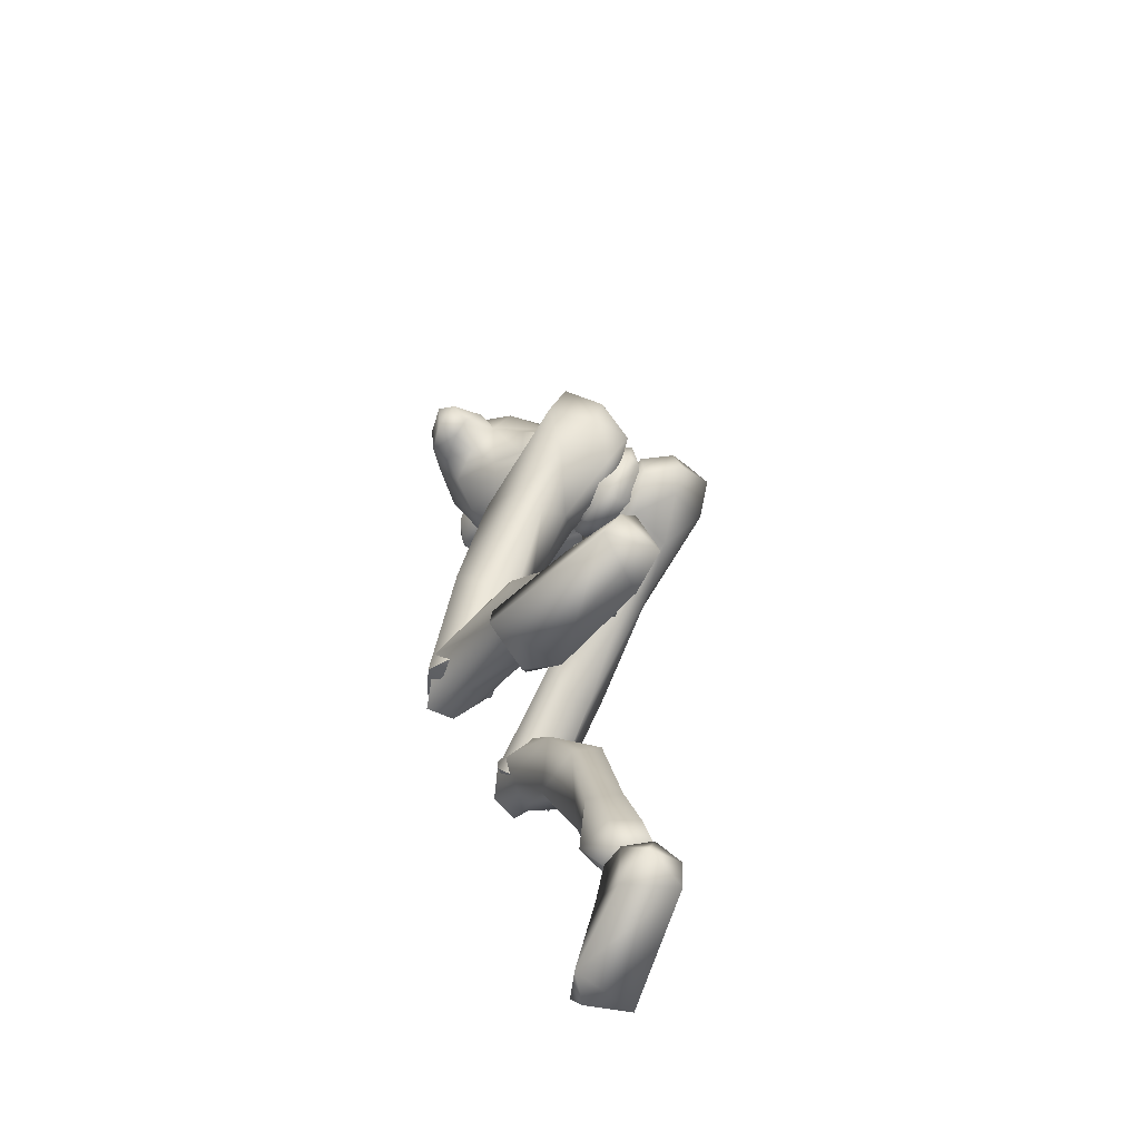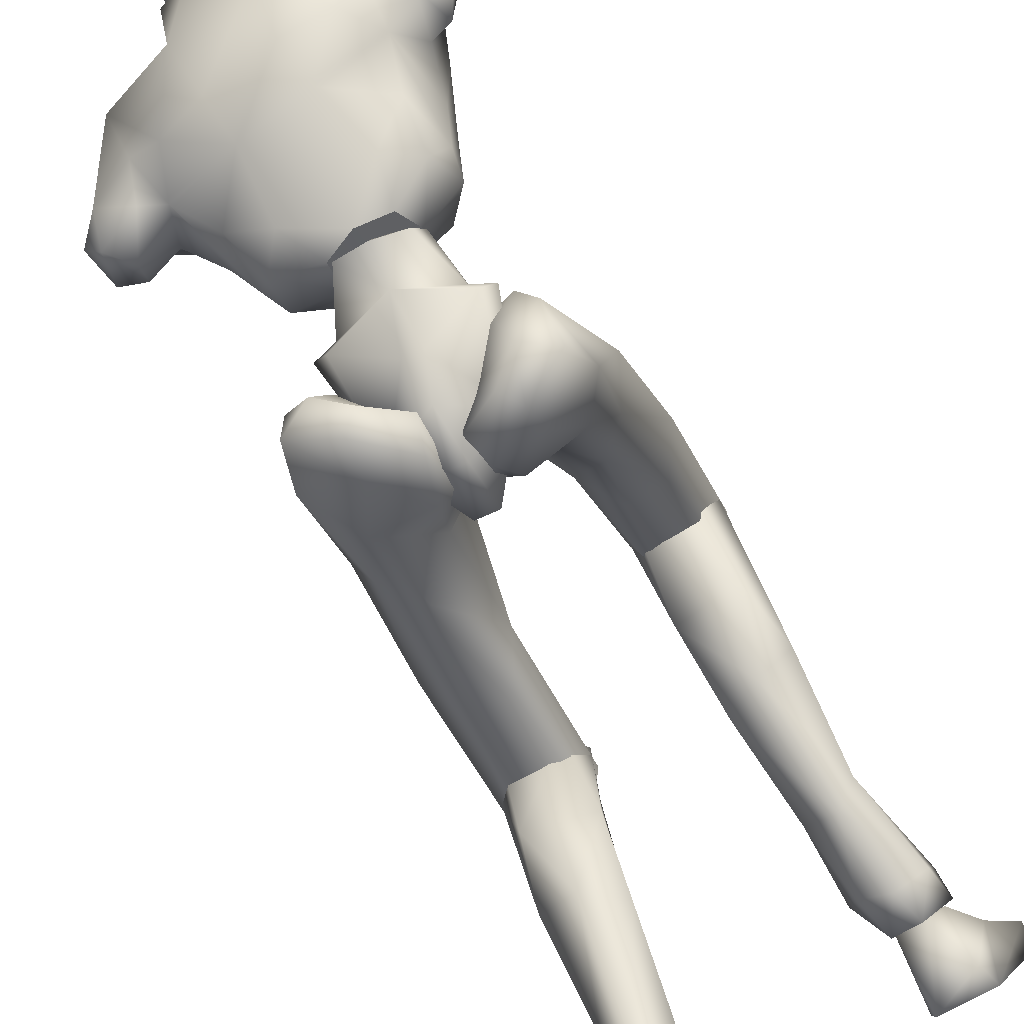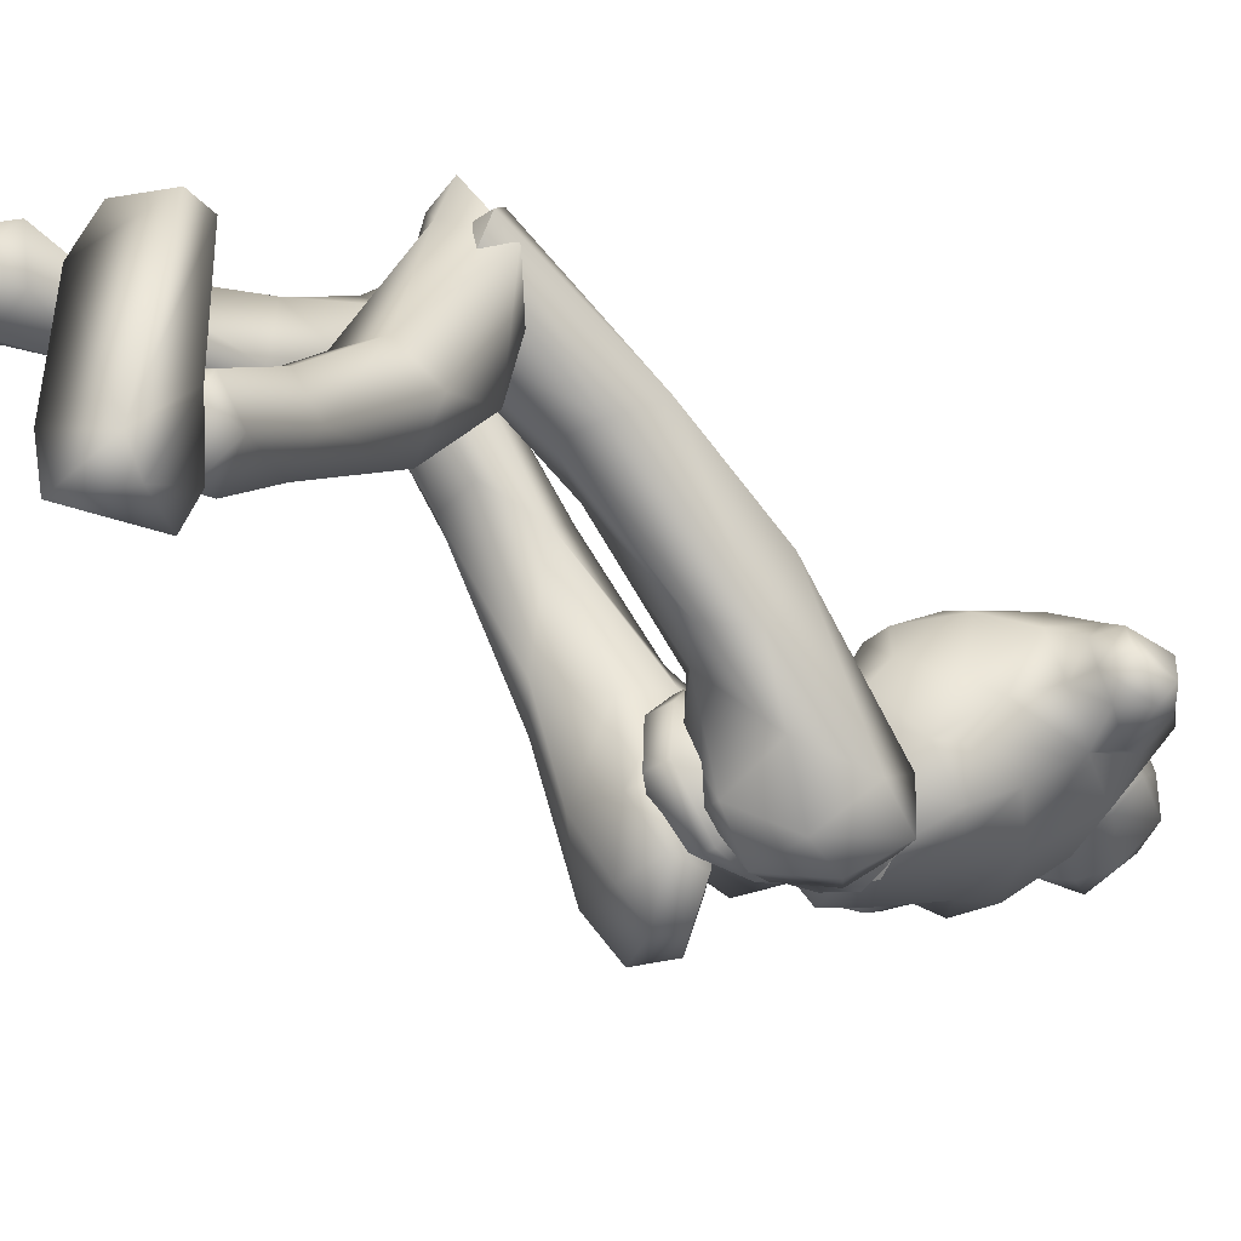
<metadata>
{"format":"obj","ext":"obj","renderer":"f3d","projection":"perspective","resolution":1024,"background":"white","views":[{"elev":-63.6,"azim":144.9,"up":"+Y"},{"elev":-78.4,"azim":-151.9,"up":"+Z"},{"elev":-38.9,"azim":43.1,"up":"+Z"}]}
</metadata>
<code>
o Melee_Husk
v 2.657 42.37 2.331
v 3.381 39.46 3.879
v 3.941 42.02 2.093
v 1.158 45.46 2.49
v 1.548 44.88 5.089
v 0.6783 39.73 5.529
v -0.09057 36.72 5.362
v -1.307 39.58 5.492
v -3.875 38.91 3.745
v -2.919 44.55 5.006
v -3.538 41.9 2.217
v -2.525 45.19 2.422
v -4.747 41.37 1.932
v -1.734 36.45 4.59
v -0.3309 34.53 4.897
v 0.4913 34.59 4.913
v 1.602 36.7 4.652
v 0.007805 43.85 7.203
v -1.321 43.75 7.179
v 1.603 43.86 5.141
v 1.441 45.5 3.017
v 4.085 46.06 3.7
v -1.303 43.56 9.711
v -2.538 43.52 8.037
v -0.6697 43.64 8.229
v -1.516 42.63 6.762
v -0.2002 42.42 6.75
v 1.071 42.96 8.002
v 4.225 44.05 5.778
v 4.964 45.48 5.938
v 5.116 48.59 5.481
v 6.835 50.69 7.39
v 5.99 46.73 8.391
v 7.611 48.62 9.238
v 7.266 47.77 11.71
v 8.739 48.63 10.93
v 8.445 50.19 12.72
v 10.07 49.3 11.16
v 9.48 52.12 12.22
v 10.56 51.8 10.89
v 5.105 45.21 8.969
v 11.37 50.63 8.489
v 10.95 48.44 8.933
v 9.494 47.99 8.682
v 9.379 48.96 7.387
v 7.829 55.41 10.75
v 10.06 52.08 8.365
v 10.55 50.25 7.469
v 2.9 43.74 10.29
v 5.359 45.84 12.42
v 5.955 49.71 14.37
v 7.593 52.9 13.34
v 4.179 56.59 12.68
v 2.816 53.55 14.57
v 3.676 55.01 15.07
v 1.023 53.98 15.77
v 0.9898 53.83 14.79
v -0.8377 54.12 14.61
v -1.234 49.56 15.18
v -5.003 51.43 14.48
v -3.665 47.61 13.97
v -1.654 44.96 12.66
v -5.608 54.97 13.47
v 1.808 49.08 15.16
v 3.671 58.36 13.33
v -1.243 57.44 12.73
v -5.115 57.43 10.88
v -1.201 55.77 15.11
v -0.2049 58.97 13.37
v 3.506 46.49 13.9
v 2.502 44.11 12.25
v 0.7559 44.58 12.64
v 0.07809 48.03 14.47
v -0.4107 45.07 11.76
v -0.06395 43.36 9.699
v 2.271 42.82 8.674
v -8.641 55.11 11.07
v -8.674 52.62 11.54
v -7.762 54.94 12.44
v -7.247 52.66 12.86
v -7.503 51.67 11.28
v -6.857 50.01 11.86
v -5.657 47.56 12.53
v -3.469 45.04 12.31
v -3.997 44.82 10.36
v -5.671 46.9 9.073
v -7.535 55.33 9.089
v -8.899 53.35 9.09
v -7.957 51.78 9.429
v -6.692 51.4 9.672
v -6.046 48.63 8.516
v -5.25 45.53 5.87
v -3.71 43.76 8.731
v -2.823 44.55 5.184
v -7.267 53.83 8.093
v -5.349 52.74 7.766
v -5.513 47.12 6.039
v -4.542 47.41 3.783
v -2.207 46.08 3.052
v -4.717 50.13 5.577
v 0.8509 55.77 19.78
v 0.2761 57.77 20.38
v -0.249 55.5 18.99
v 1.692 56.25 19.81
v 2.444 56.76 19.22
v 2.365 55.01 18.99
v 1.487 54.56 19.01
v -0.109 54.42 17.73
v -1.692 56.12 17.26
v -1.708 55.17 15.5
v -2.987 56.94 15.68
v -2.982 56.57 13.75
v -4.277 58.73 15.19
v -4.363 58.96 13.2
v -4.835 61.1 15.48
v -4.728 62.43 13.38
v -4.805 62.74 15.08
v -3.535 64.46 14.23
v -3.349 64.08 16.84
v -1.331 64.88 15.13
v -3.089 63.67 12.06
v -3.24 60.2 11.3
v -2.174 57.55 12.06
v -1.429 56.7 12.1
v 0.3045 57.53 11.19
v -0.3105 58.76 11.09
v -1.7 61.07 10.78
v -1.781 64.17 17.56
v -2.503 62.85 20.07
v -0.708 62.48 19.82
v -1.201 60.55 20.73
v 1.274 60.15 19.27
v -2.296 58.38 19.23
v -4.262 60.79 17.59
v -4.104 62.72 17.44
v -3.135 61.29 19.81
v 0.06078 63.42 17.66
v 3.225 59.25 15.66
v 2.277 62.02 14.94
v 2.983 60 13.24
v 1.673 62.94 13.23
v 1.596 59.52 11.79
v 0.2911 64.01 15.3
v -0.8053 64.55 13.57
v -0.0643 61.92 11.08
v 2.265 58.54 12.03
v 3.781 57.71 15.51
v 2.988 58.13 17.5
v 3.291 56.02 17.89
v 4.716 4.235 -6.373
v 6.382 3.873 -5.848
v 4.709 3.364 -4.925
v 6.286 3.33 -4.098
v 8.167 3.856 -5.58
v 6.361 5.279 -7.41
v -0.4713 33.1 3.169
v 0.9075 33.2 3.195
v -0.3494 32.85 0.3753
v 0.9262 32.95 0.3989
v -0.3096 35.7 -1.92
v 0.5453 35.77 -1.904
v -0.09961 38.56 -1.637
v 7.48 18.18 11.48
v 6.088 16.33 14.42
v 5.639 15.78 12.19
v 4.044 16.84 14.32
v 3.119 16.54 10.2
v 2.567 18.53 12.46
v 6.556 13.07 4.22
v 3.579 13 5.307
v 2.721 17.51 5.377
v 3.299 20.13 10.48
v 5.403 10.12 -3.449
v 2.956 14.31 1.229
v 4.949 15.93 1.09
v 4.717 8.375 0.2608
v 3.582 9.1 -1.995
v 4.137 6.341 -5.149
v 5.814 6.875 -6.415
v 3.621 4.442 -3.481
v 5.683 4.977 -2.203
v 6.494 8.961 0.09179
v 6.763 10.24 -1.803
v 7.161 15.18 2.691
v 6.376 18.58 4.625
v 6.437 20.01 10.74
v 8.089 4.573 -3.93
v 7.832 6.176 -5.353
v 7.746 25.84 9.101
v 5.959 18.9 14.79
v 7.545 16.8 12.12
v 0.7981 33.76 1.92
v 2.423 32.43 3.453
v 0.9299 33.88 4.793
v 1.858 34.52 -1.113
v 0.6298 34.85 -0.681
v 1.096 36.9 -2.643
v 0.5919 38.6 -1.957
v 2.786 40.22 -2.47
v 3.639 39.17 -3.015
v 4.406 41.25 -1.315
v 6.249 40.27 -1.948
v 6.038 40.7 1.341
v 6.947 37.74 -0.9055
v 7.398 32.74 6.375
v 6.364 32.03 2.995
v 6.25 23.77 7.585
v 6.604 16.7 10.1
v 3.488 16.42 9.735
v 3.921 23.54 7.716
v 4.703 30.06 3.04
v 5.225 34.44 0.06596
v 3.894 37.02 -2.407
v 3.825 40.47 1.791
v 5.016 40.13 3.606
v 5.506 36.89 6.188
v 0.6404 36.95 5.845
v 2.649 33.7 7.832
v 2.527 26.53 7.605
v 2.61 17.71 11.88
v 3.626 27.82 10.74
v 3.941 18.92 14.17
v 6.102 27.59 11.26
v 1.511 57.14 14.94
v 1.796 59.1 12.78
v 3.878 56.85 10.79
v -0.9107 57.6 10.84
v -3.828 54.88 6.732
v -5.457 55.33 8.57
v 8.119 51.31 7.211
v 7.541 53.27 8.369
v 5.744 53.38 6.64
v 3.045 54.23 6.117
v -1.009 54.86 6.156
v -1.438 52.36 5.206
v -2.74 48.69 3.622
v -0.3078 46.3 2.536
v 2.671 51.72 5.166
v 2.758 47.83 3.569
v -2.632 33.81 5.754
v -0.9639 34.29 3.823
v -1.155 35.71 6.317
v -1.953 33.58 0.7522
v -0.7313 34.07 1.013
v -1.138 34.99 -1.678
v -0.6332 36.82 -1.834
v -2.801 38.03 -3.082
v -3.652 36.83 -3.102
v -4.436 39.47 -2.562
v -6.274 38.3 -2.72
v -6.128 40.19 0.01203
v -7.016 36.53 -0.6521
v -7.664 35.4 8.1
v -6.566 33.23 5.441
v -8.131 30.52 13.67
v -6.622 27.98 13.3
v -8.074 23.86 20.49
v -7.092 22.85 18.76
v -3.971 22.44 18.64
v -6.526 26.95 21.94
v -4.298 27.85 13.58
v -4.924 31.51 6.419
v -5.344 34.04 1.761
v -3.939 35.2 -1.587
v -3.928 40.19 0.5686
v -5.159 40.72 2.311
v -5.732 39.01 6.08
v -0.8602 38.92 5.855
v -2.939 36.94 9.063
v -2.876 30.46 12.14
v -3.128 24.57 19.97
v -4.029 33.03 14.32
v -4.495 26.69 21.43
v -6.518 33.07 14.83
v -3.752 22.76 18.83
v -3.128 25.55 19.95
v -4.495 24.87 22.43
v -6.168 22.98 21.07
v -6.525 24.47 22.85
v -8.075 24.83 19.46
v -7.401 17.02 15.18
v -4.377 17.42 16.05
v -3.584 21.49 14.07
v -3.972 26.11 17.5
v -3.957 16.78 11.79
v -5.978 18.19 11.04
v -6.549 10.97 9.576
v -7.044 6.746 8.381
v -5.304 6.819 9.673
v -4.649 10.69 11.24
v -5.671 11.05 13.64
v -7.612 4.878 8.225
v -5.906 4.393 9.539
v -4.686 5.855 11.98
v -6.696 6.915 12.99
v -7.463 11.51 13.31
v -7.835 11.81 11.06
v -8.104 18.24 12.91
v -7.285 22.14 13.09
v -7.092 26.13 17.93
v -5.822 4.256 11.22
v -7.36 4.602 12.05
v -9.171 5.803 11.73
v -9.002 6.606 9.736
v -9.313 4.428 10.58
v -6.129 4.393 9.539
v -7.835 4.878 8.225
v -6.045 4.256 11.22
v -8.85 4.584 9.635
v -8.107 4.117 11.67
v -6.46 2.54 12.73
v -6.186 0.9567 6.826
v -5.837 0.1018 9.508
v -6.691 -1.544 15.39
v -7.92 -1.083 17.61
v -8.385 -2.04 16.91
v -11.5 -1.626 15.81
v -11.57 -0.1346 16.07
v -10.09 2.431 11.5
v -9.055 2.231 7.132
v -9.431 0.616 7.737
v -7.542 4.313 10.25
v 1.139 37.87 1.405
v 3.024 36.81 0.8056
v 3.175 42.2 1.182
v 0.2667 40.71 -0.313
v 6.275 5.063 -9.301
v 5.154 0.7655 -9.871
v 4.604 4.647 -7.92
v 4.835 0.4362 -7.071
v 5.066 3.535 -4.421
v 5.714 0.1377 -0.9778
v 6.814 1.19 1.111
v 7.412 0.1762 0.6199
v 10.49 0.7414 -0.5348
v 10.37 2.253 -0.5788
v 8.716 3.631 -5.59
v 6.539 5.057 -5.773
v 7.278 5.19 -7.856
v 7.838 2.422 -9.824
v 8.389 1.023 -8.899
v 4.489 4.844 -6.245
v -0.831 40.63 -0.3333
v -3.983 41.67 1.05
v -0.5181 43.37 1.435
v -0.6916 45.6 1.792
v -3.015 36.36 0.694
v -0.6294 44.14 4.338
v -1.258 37.71 1.476
v -0.7242 45.33 4.629
v -5.547 24.12 20.78
v -5.548 25.91 20.21
v 5.012 16.92 12.45
v 1.607 55.42 13.74
v 4.998 18.77 12.75
f 1 2 3
f 4 5 1
f 5 2 1
f 2 5 6
f 2 6 7
f 6 8 7
f 8 9 7
f 10 9 8
f 9 10 11
f 10 12 11
f 9 11 13
f 9 14 7
f 7 14 15
f 7 15 16
f 17 7 16
f 17 2 7
f 18 6 5
f 6 18 8
f 19 8 18
f 8 19 10
f 20 21 22
f 23 24 25
f 26 25 24
f 26 27 25
f 25 27 28
f 27 20 28
f 28 20 29
f 29 20 22
f 30 29 22
f 30 22 31
f 30 31 32
f 30 32 33
f 33 32 34
f 33 34 35
f 35 34 36
f 35 36 37
f 36 38 37
f 38 39 37
f 38 40 39
f 33 29 30
f 29 33 41
f 33 35 41
f 38 42 40
f 42 38 43
f 44 43 38
f 36 44 38
f 34 44 36
f 34 45 44
f 34 32 45
f 39 40 46
f 46 40 47
f 42 47 40
f 42 48 47
f 43 48 42
f 44 48 43
f 45 48 44
f 29 41 49
f 49 41 50
f 41 35 50
f 50 35 51
f 51 35 37
f 51 37 52
f 39 52 37
f 52 39 46
f 53 52 46
f 54 52 53
f 55 54 53
f 56 54 55
f 57 54 56
f 57 56 58
f 59 57 58
f 58 60 59
f 60 61 59
f 59 61 62
f 52 54 51
f 58 63 60
f 57 64 54
f 65 55 53
f 63 66 67
f 63 58 66
f 58 68 66
f 58 56 68
f 68 69 66
f 51 54 64
f 64 70 51
f 51 70 50
f 50 70 71
f 71 49 50
f 49 71 72
f 71 70 72
f 70 64 72
f 72 64 73
f 57 73 64
f 73 57 59
f 59 62 73
f 74 73 62
f 73 74 72
f 72 74 75
f 72 75 49
f 49 75 76
f 77 78 79
f 79 78 80
f 78 81 80
f 81 82 80
f 82 60 80
f 82 83 60
f 83 61 60
f 83 84 61
f 61 84 62
f 84 85 62
f 23 62 85
f 74 62 23
f 23 25 74
f 25 75 74
f 28 75 25
f 28 76 75
f 29 76 28
f 49 76 29
f 82 86 83
f 86 85 83
f 85 84 83
f 80 60 63
f 63 79 80
f 79 63 67
f 79 67 77
f 77 67 87
f 87 88 77
f 88 78 77
f 88 89 78
f 89 81 78
f 89 90 81
f 90 82 81
f 90 91 82
f 91 86 82
f 91 92 86
f 86 92 85
f 93 85 92
f 23 85 93
f 93 24 23
f 93 92 24
f 24 92 94
f 94 26 24
f 95 88 87
f 88 95 89
f 95 90 89
f 96 90 95
f 96 91 90
f 96 97 91
f 92 91 97
f 92 97 98
f 94 92 98
f 99 94 98
f 98 97 100
f 100 97 96
f 101 102 103
f 102 104 105
f 101 104 102
f 101 106 104
f 107 106 101
f 107 101 103
f 108 107 103
f 109 108 103
f 108 109 110
f 109 111 110
f 111 112 110
f 111 113 112
f 112 113 114
f 114 113 115
f 116 114 115
f 116 115 117
f 118 116 117
f 118 117 119
f 118 119 120
f 116 118 121
f 116 121 122
f 114 116 122
f 114 122 123
f 123 112 114
f 123 124 112
f 124 110 112
f 125 124 123
f 126 125 123
f 123 127 126
f 122 127 123
f 122 121 127
f 120 119 128
f 129 128 119
f 129 130 128
f 130 129 131
f 131 132 130
f 132 131 102
f 131 133 102
f 103 102 133
f 103 133 109
f 133 111 109
f 133 134 111
f 111 134 113
f 113 134 115
f 115 134 117
f 117 134 135
f 119 117 135
f 135 129 119
f 129 135 136
f 129 136 131
f 136 133 131
f 134 133 136
f 134 136 135
f 130 132 137
f 132 138 137
f 138 139 137
f 139 138 140
f 139 140 141
f 140 142 141
f 139 141 143
f 139 143 137
f 128 130 137
f 137 120 128
f 137 143 120
f 143 144 120
f 141 144 143
f 144 141 145
f 145 141 142
f 145 142 127
f 127 142 126
f 126 142 125
f 125 142 146
f 146 142 140
f 147 146 140
f 147 140 138
f 138 148 147
f 138 132 148
f 132 105 148
f 102 105 132
f 121 145 127
f 144 145 121
f 118 144 121
f 144 118 120
f 148 149 147
f 149 148 105
f 149 105 106
f 104 106 105
f 150 151 152
f 152 151 153
f 153 151 154
f 154 151 155
f 155 151 150
f 14 156 15
f 156 157 15
f 16 15 157
f 157 17 16
f 156 158 157
f 159 157 158
f 158 160 159
f 161 159 160
f 161 160 162
f 163 164 165
f 166 165 164
f 165 166 167
f 168 167 166
f 163 165 169
f 165 170 169
f 165 167 170
f 170 167 171
f 168 171 167
f 172 171 168
f 173 174 175
f 175 174 171
f 170 171 174
f 176 169 170
f 170 174 176
f 176 174 177
f 173 177 174
f 177 173 178
f 173 179 178
f 179 155 150
f 178 179 150
f 150 180 178
f 180 177 178
f 181 177 180
f 181 176 177
f 182 176 181
f 182 169 176
f 169 182 183
f 169 183 184
f 175 184 183
f 184 175 185
f 171 185 175
f 171 172 185
f 172 186 185
f 186 163 185
f 184 185 163
f 184 163 169
f 183 173 175
f 152 180 150
f 180 152 153
f 181 180 153
f 187 181 153
f 181 187 182
f 182 187 183
f 183 187 188
f 173 183 188
f 179 173 188
f 188 155 179
f 154 155 188
f 187 154 188
f 187 153 154
f 189 190 191
f 192 193 194
f 192 195 193
f 192 196 195
f 197 195 196
f 196 198 197
f 198 199 197
f 199 200 197
f 199 201 200
f 202 200 201
f 202 201 203
f 204 202 203
f 204 203 205
f 206 204 205
f 189 206 205
f 189 207 206
f 207 189 191
f 191 208 207
f 208 209 207
f 207 209 210
f 207 210 211
f 206 207 211
f 211 212 206
f 204 206 212
f 212 213 204
f 213 202 204
f 200 202 213
f 197 200 213
f 195 197 213
f 195 213 212
f 212 193 195
f 211 193 212
f 201 214 203
f 215 203 214
f 215 216 203
f 216 215 217
f 217 218 216
f 194 218 217
f 218 194 219
f 194 193 219
f 219 193 211
f 219 211 210
f 210 209 219
f 209 220 219
f 219 220 221
f 222 221 220
f 222 190 221
f 190 223 221
f 189 223 190
f 189 205 223
f 223 205 216
f 203 216 205
f 216 218 223
f 221 223 218
f 221 218 219
f 215 214 217
f 224 55 65
f 224 56 55
f 56 224 68
f 68 224 69
f 69 224 225
f 224 65 225
f 53 46 226
f 65 53 226
f 226 225 65
f 227 225 226
f 225 227 69
f 66 69 227
f 67 66 227
f 67 227 228
f 229 67 228
f 228 96 229
f 229 96 95
f 87 229 95
f 87 67 229
f 230 48 45
f 48 230 47
f 231 47 230
f 46 47 231
f 46 231 232
f 46 232 226
f 226 232 233
f 226 233 227
f 234 227 233
f 228 227 234
f 235 228 234
f 96 228 235
f 100 96 235
f 100 235 236
f 236 98 100
f 236 99 98
f 237 99 236
f 237 236 235
f 238 237 235
f 235 234 238
f 233 238 234
f 232 238 233
f 232 32 238
f 32 232 231
f 32 231 230
f 32 230 45
f 32 31 238
f 238 31 239
f 22 239 31
f 21 239 22
f 21 237 239
f 239 237 238
f 240 241 242
f 243 241 240
f 244 241 243
f 243 245 244
f 246 244 245
f 247 246 245
f 248 247 245
f 247 248 249
f 250 249 248
f 249 250 251
f 250 252 251
f 251 252 253
f 252 254 253
f 254 255 253
f 255 254 256
f 255 256 257
f 258 257 256
f 259 258 256
f 260 255 257
f 259 256 261
f 261 256 262
f 256 254 262
f 263 262 254
f 254 252 263
f 264 263 252
f 250 264 252
f 250 248 264
f 248 245 264
f 245 243 264
f 264 243 263
f 240 263 243
f 240 262 263
f 265 249 251
f 251 266 265
f 267 266 251
f 266 267 268
f 269 268 267
f 269 242 268
f 242 269 270
f 240 242 270
f 240 270 262
f 262 270 261
f 259 261 270
f 271 259 270
f 270 272 271
f 273 271 272
f 260 273 272
f 274 260 272
f 274 255 260
f 253 255 274
f 253 274 267
f 267 251 253
f 269 272 270
f 274 272 269
f 269 267 274
f 265 266 268
f 275 276 277
f 277 278 275
f 278 277 279
f 279 280 278
f 278 280 281
f 282 278 281
f 275 278 282
f 275 282 283
f 283 276 275
f 283 284 276
f 283 282 285
f 285 286 283
f 285 287 286
f 288 287 289
f 287 290 289
f 290 287 285
f 285 291 290
f 285 282 291
f 281 291 282
f 292 288 293
f 288 289 293
f 294 293 289
f 290 294 289
f 290 295 294
f 291 295 290
f 291 296 295
f 281 296 291
f 296 281 297
f 297 281 298
f 298 286 297
f 286 298 299
f 299 283 286
f 284 283 299
f 300 284 299
f 280 300 299
f 299 298 280
f 280 298 281
f 287 297 286
f 294 301 293
f 301 294 302
f 294 295 302
f 295 303 302
f 303 295 296
f 303 296 297
f 303 297 304
f 297 287 304
f 287 288 304
f 292 304 288
f 292 305 304
f 305 303 304
f 302 303 305
f 306 307 308
f 307 309 308
f 309 310 308
f 311 308 310
f 311 306 308
f 312 307 306
f 312 306 313
f 311 313 306
f 314 313 311
f 315 314 311
f 314 315 316
f 317 316 315
f 318 317 315
f 318 315 311
f 319 318 311
f 311 310 319
f 309 319 310
f 319 309 320
f 309 307 320
f 312 320 307
f 321 320 312
f 319 320 321
f 318 319 321
f 317 318 321
f 322 305 292
f 322 302 305
f 322 301 302
f 322 293 301
f 322 292 293
f 323 217 214
f 323 194 217
f 323 192 194
f 323 196 192
f 323 198 196
f 323 199 198
f 323 201 199
f 323 214 201
f 324 17 157
f 324 2 17
f 324 3 2
f 324 325 3
f 324 326 325
f 324 162 326
f 324 161 162
f 324 159 161
f 324 157 159
f 327 328 329
f 329 328 330
f 330 331 329
f 330 332 331
f 332 333 331
f 333 332 334
f 334 335 333
f 335 336 333
f 333 336 331
f 336 337 331
f 338 331 337
f 337 339 338
f 339 337 340
f 327 339 340
f 340 328 327
f 340 341 328
f 340 337 341
f 337 336 341
f 336 335 341
f 329 331 342
f 342 331 338
f 338 339 342
f 339 327 342
f 327 329 342
f 326 162 343
f 344 345 343
f 326 343 345
f 345 325 326
f 13 11 344
f 345 344 11
f 11 12 345
f 345 12 346
f 345 346 4
f 4 1 345
f 325 345 1
f 1 3 325
f 343 347 344
f 344 347 13
f 13 347 9
f 9 347 14
f 14 347 156
f 156 347 158
f 158 347 160
f 160 347 162
f 162 347 343
f 27 348 20
f 20 348 21
f 21 348 237
f 237 348 99
f 99 348 94
f 94 348 26
f 26 348 27
f 249 349 247
f 247 349 246
f 246 349 244
f 244 349 241
f 241 349 242
f 242 349 268
f 268 349 265
f 265 349 249
f 328 341 330
f 332 330 341
f 335 332 341
f 335 334 332
f 4 350 5
f 5 350 18
f 18 350 19
f 19 350 10
f 10 350 12
f 12 350 346
f 346 350 4
f 316 317 314
f 314 317 321
f 313 314 321
f 321 312 313
f 258 351 257
f 257 351 260
f 260 351 273
f 273 351 271
f 271 351 259
f 259 351 258
f 300 352 284
f 284 352 276
f 276 352 277
f 277 352 279
f 279 352 280
f 280 352 300
f 191 353 208
f 208 353 209
f 209 353 220
f 220 353 222
f 222 353 190
f 190 353 191
f 108 110 354
f 124 354 110
f 125 354 124
f 125 146 354
f 354 146 147
f 147 149 354
f 149 106 354
f 354 106 107
f 108 354 107
f 172 355 186
f 186 355 163
f 163 355 164
f 164 355 166
f 166 355 168
f 168 355 172

</code>
